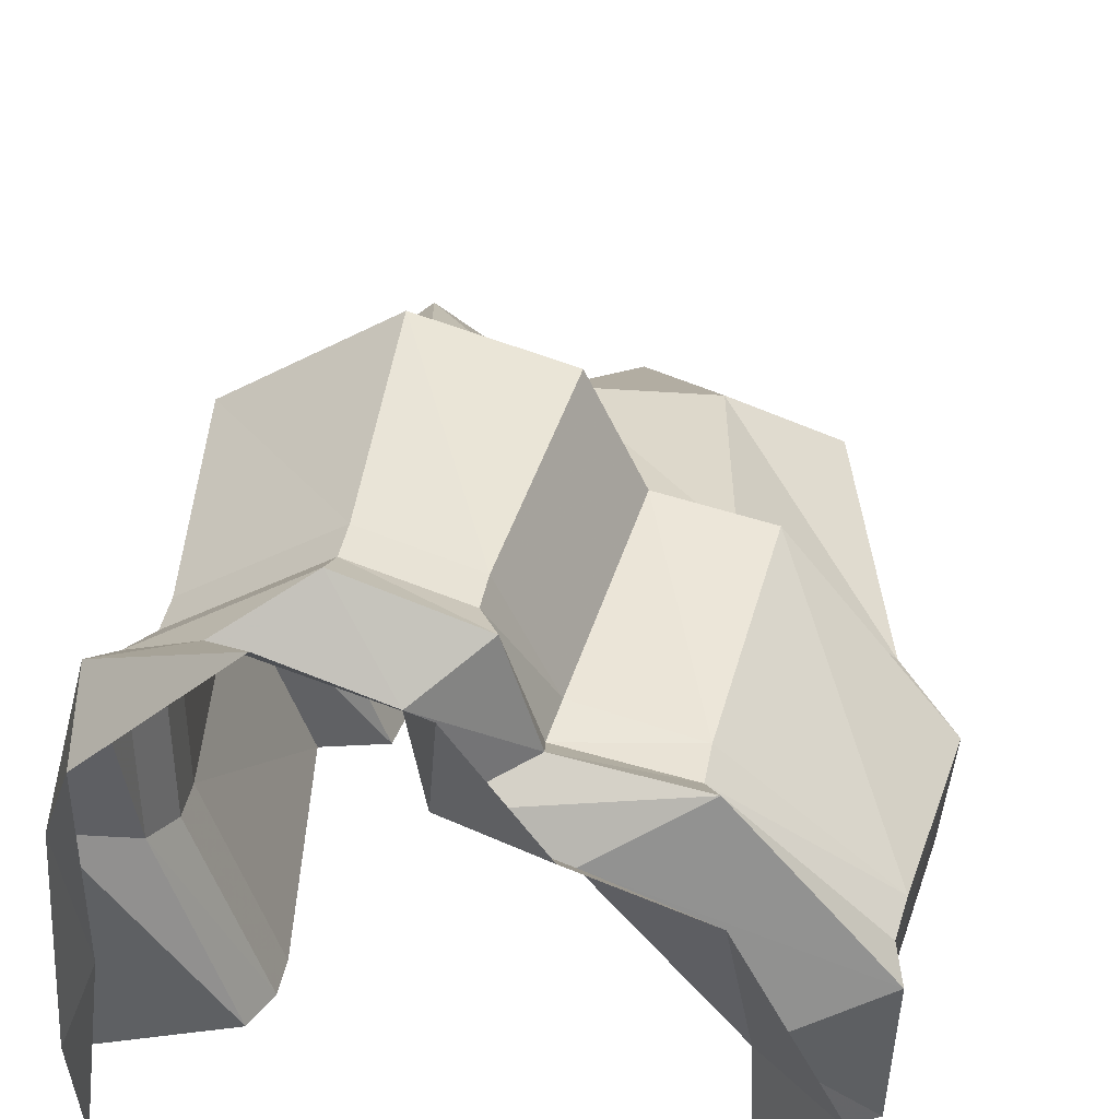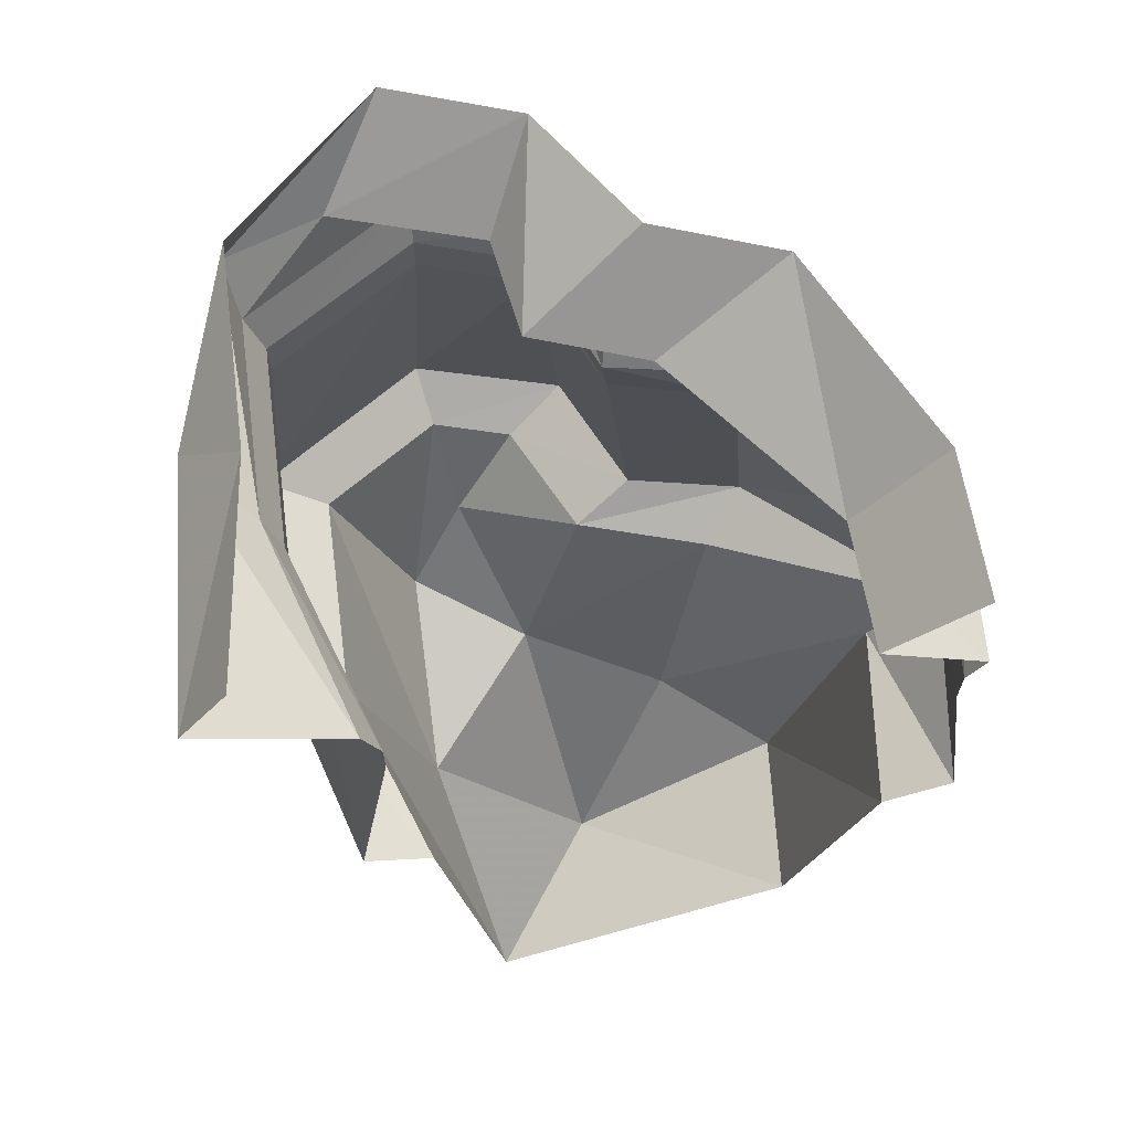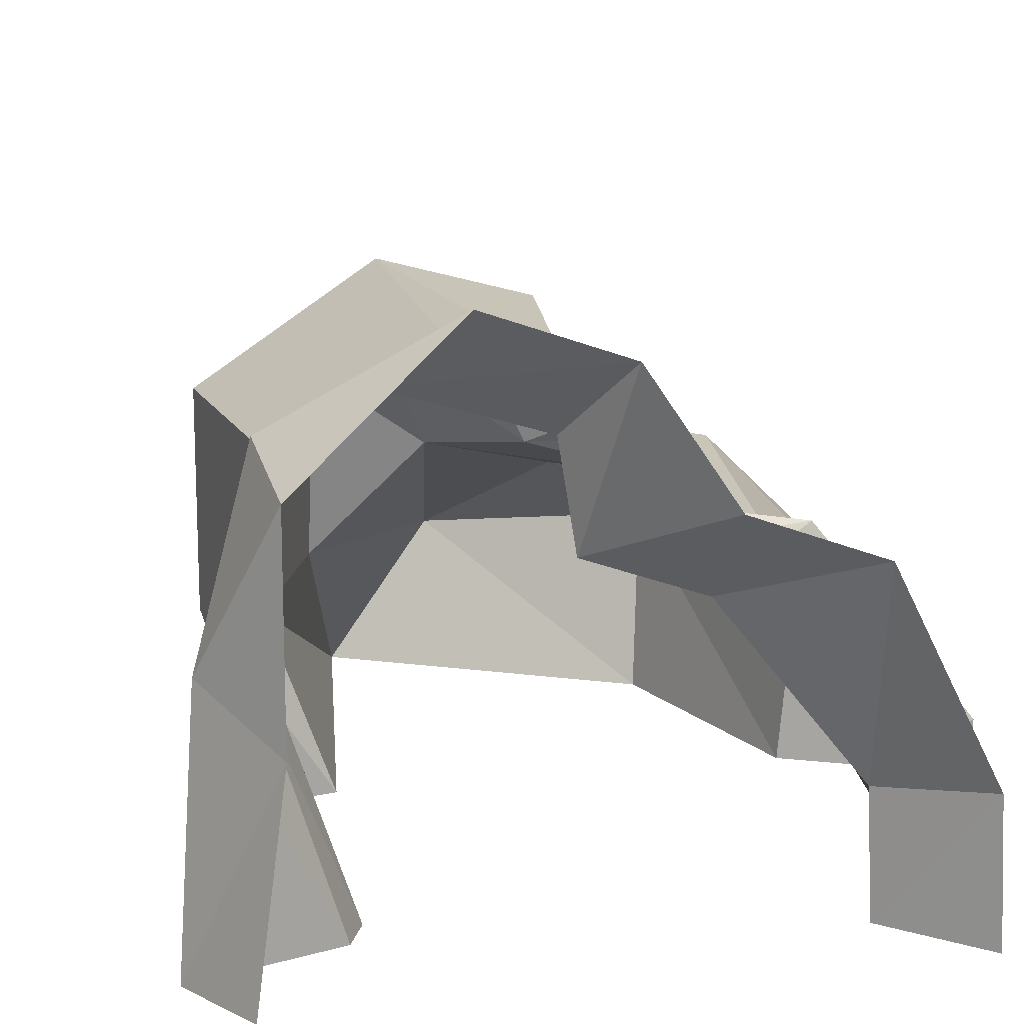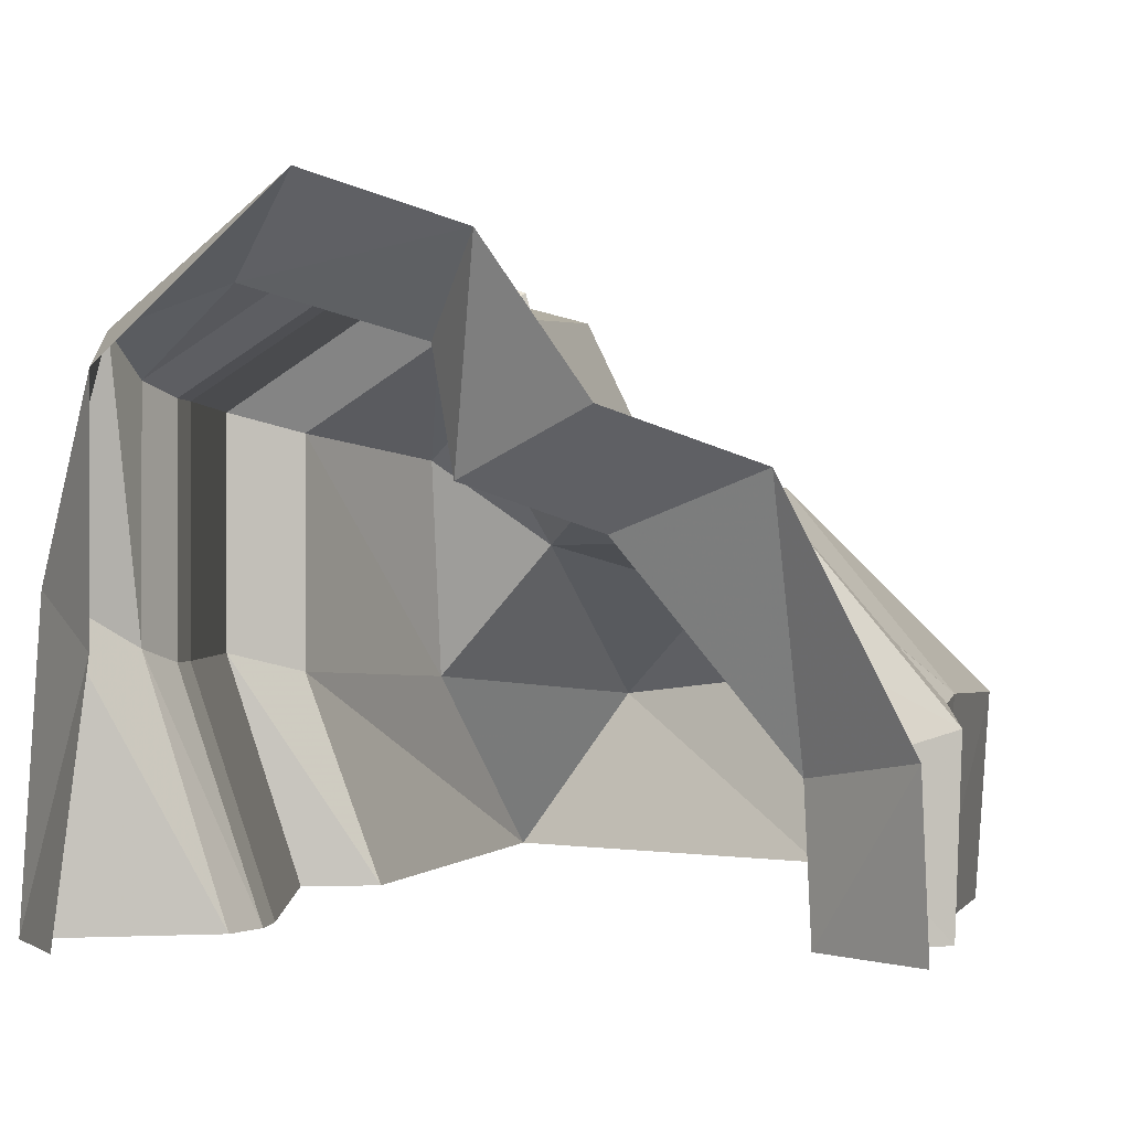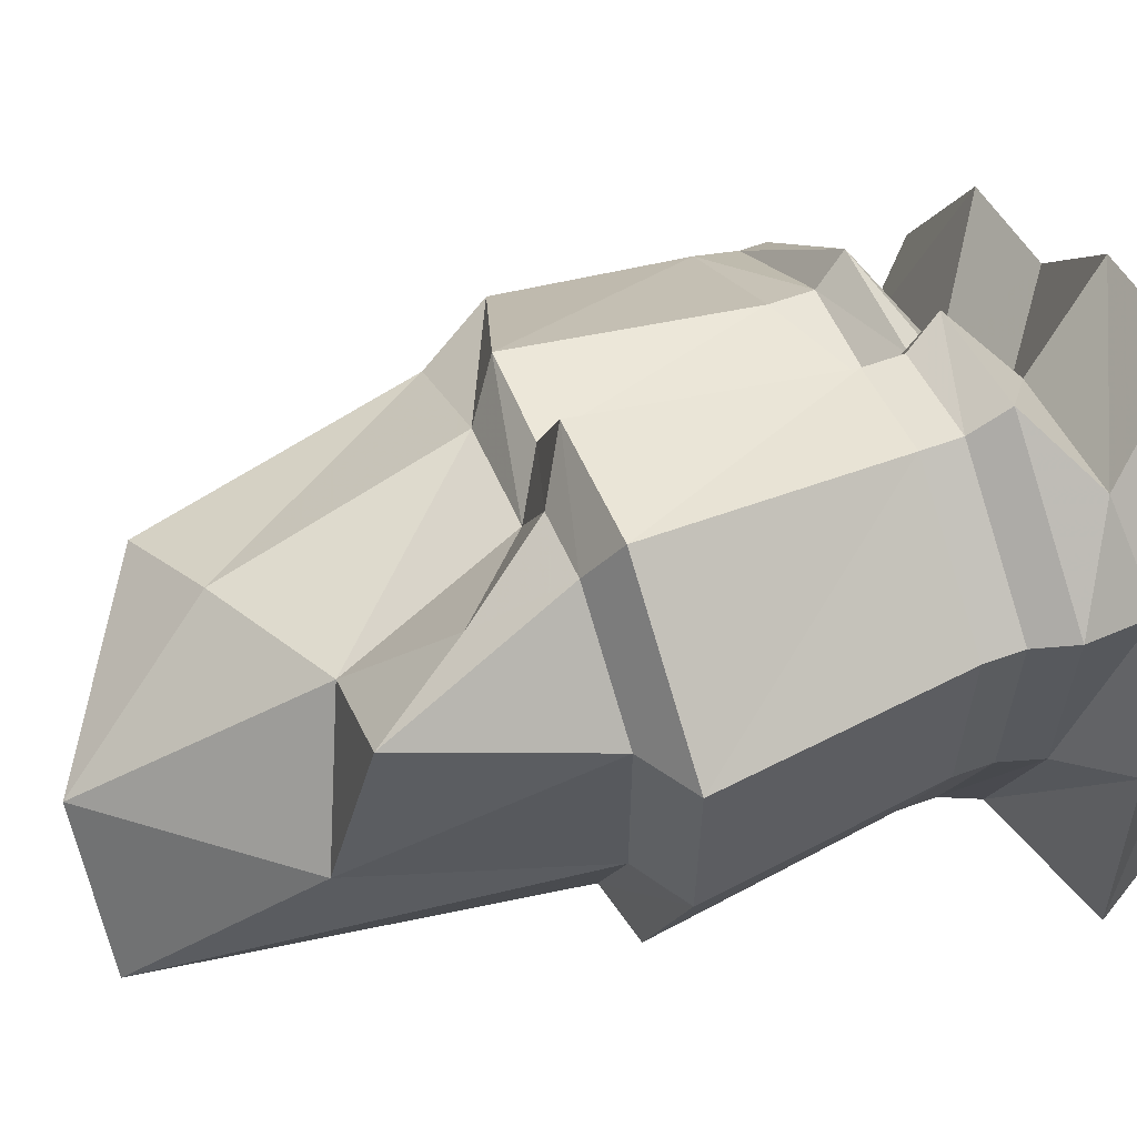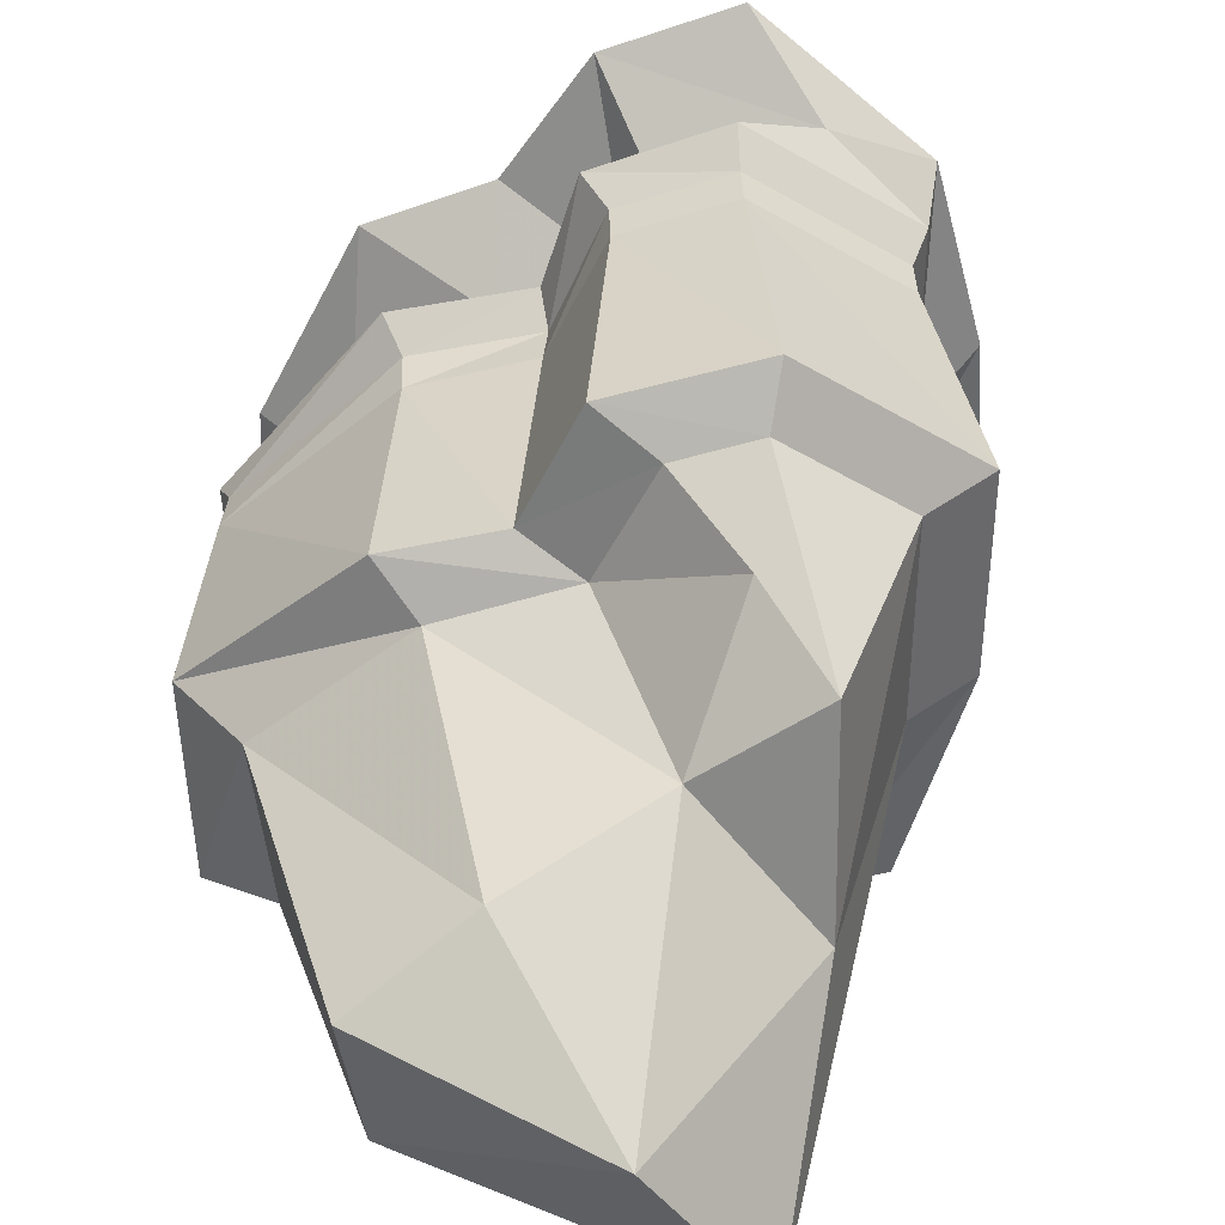
<metadata>
{"format":"obj","ext":"obj","renderer":"f3d","projection":"perspective","resolution":1024,"background":"white","views":[{"elev":40.0,"azim":-169.7,"up":"+Z"},{"elev":66.2,"azim":172.6,"up":"+Y"},{"elev":14.5,"azim":167.4,"up":"+Z"},{"elev":-0.3,"azim":-172.4,"up":"+Z"},{"elev":60.3,"azim":69.6,"up":"+Z"},{"elev":40.1,"azim":-2.3,"up":"+Z"}]}
</metadata>
<code>
v -0.4297 -0.1094 -0.5
v -0.4766 -0.4531 -0.5
v -0.4922 -0.3828 -0.2578
v -0.4531 -0.1094 -0.25
v -0.4453 -0.04688 -0.2578
v -0.4297 -0.04688 -0.5
v -0.4609 0 -0.2812
v -0.4531 0 -0.5
v -0.3047 0.07031 -0.3281
v -0.3125 0.07031 -0.5
v -0.4219 0.1875 -0.3047
v -0.4297 0.1875 -0.5
v -0.3828 -0.5 -0.5
v -0.4062 -0.5 -0.25
v -0.2031 -0.5 -0.08594
v -0.2578 -0.4531 -0.02344
v -0.2266 -0.1094 -0.05469
v -0.2266 -0.04688 -0.05469
v -0.25 0 -0.02344
v -0.1094 0.07031 -0.08594
v -0.2812 0.1875 -0.02344
v -0.2734 -0.8594 -0.5
v -0.2969 -0.9219 -0.25
v -0.1406 -0.8594 -0.1484
v 0.0625 -0.7578 -0.08594
v -0.02344 -0.5 -0.03125
v -0.1016 -0.4531 0.007812
v -0.0625 -0.1094 -0.01562
v -0.05469 -0.04688 -0.02344
v -0.0625 0 0.007812
v 0.04688 0.07031 -0.03125
v -0.1094 0.1875 0.03906
v -0.02344 -0.4531 0.1719
v 0.01562 -0.1094 0.1484
v 0.01562 -0.05469 0.1484
v -0.01562 0 0.1641
v 0.07031 0.07031 0.1094
v 0.007812 0.1875 0.2109
v 0.05469 -0.5 0.125
v 0.1641 -0.5 0.1562
v 0.1797 -0.4531 0.2266
v 0.1641 -0.1094 0.1953
v 0.1641 -0.05469 0.1953
v 0.1641 0 0.2266
v 0.2734 0.07031 0.1719
v 0.1875 0.1875 0.2734
v 0.4062 0.07031 0.125
v 0.3906 0.1875 0.07812
v 0.4766 0.07031 -0.1406
v 0.3906 0.1875 -0.2031
v 0.5 0.07031 -0.5
v 0.4297 0.1875 -0.5
v 0.1406 -0.625 0.07812
v 0.2188 -0.7578 0.02344
v 0.3281 -0.5 0.04688
v 0.4141 -0.4531 0.07031
v 0.3672 -0.1094 0.0625
v 0.3672 -0.05469 0.0625
v 0.3906 0 0.07812
v 0.3906 0 -0.2031
v 0.2969 0 -0.5
v 0.4141 -0.4531 -0.2188
v 0.3672 -0.1094 -0.2188
v 0.3672 -0.05469 -0.2188
v 0.2734 -0.05469 -0.5
v 0.3281 -0.5 -0.2422
v 0.2344 -0.5 -0.5
v 0.3281 -0.4766 -0.5
v 0.2734 -0.1094 -0.5
v 0.2188 -0.8281 -0.2578
v 0.1484 -1.094 -0.5
v 0 -1.094 -0.2891
f 1 2 3
f 1 3 4
f 2 13 14
f 2 14 3
f 3 14 15
f 3 15 16
f 3 16 4
f 4 16 17
f 13 22 23
f 13 23 14
f 14 23 24
f 14 24 15
f 15 24 25
f 15 25 26
f 15 26 16
f 16 26 27
f 16 27 17
f 17 27 28
f 28 27 33
f 28 33 34
f 27 26 39
f 27 39 33
f 33 39 40
f 33 40 41
f 33 41 34
f 34 41 42
f 26 25 53
f 26 53 39
f 39 53 40
f 40 53 54
f 40 54 55
f 40 55 41
f 41 55 56
f 41 56 42
f 42 56 57
f 57 56 62
f 57 62 63
f 56 55 66
f 56 66 62
f 62 66 67
f 62 67 68
f 62 68 63
f 63 68 69
f 55 54 70
f 55 70 66
f 66 70 71
f 66 71 67
f 22 71 72
f 22 72 23
f 23 72 24
f 24 72 25
f 25 72 70
f 25 70 54
f 25 54 53
f 71 70 72
f 1 4 5
f 1 5 6
f 4 17 18
f 4 18 5
f 17 28 29
f 17 29 18
f 28 34 35
f 28 35 29
f 34 42 35
f 35 42 43
f 42 57 43
f 43 57 58
f 57 63 58
f 58 63 64
f 63 69 64
f 64 69 65
f 6 5 7
f 6 7 8
f 5 18 19
f 5 19 7
f 18 29 30
f 18 30 19
f 29 35 36
f 29 36 30
f 35 43 36
f 36 43 44
f 43 58 44
f 44 58 59
f 58 64 59
f 59 64 60
f 60 64 65
f 60 65 61
f 8 7 9
f 8 9 10
f 7 19 20
f 7 20 9
f 19 30 31
f 19 31 20
f 30 36 37
f 30 37 31
f 36 44 37
f 37 44 45
f 44 59 45
f 45 59 47
f 47 59 60
f 47 60 49
f 49 60 61
f 49 61 51
f 10 9 11
f 10 11 12
f 9 20 21
f 9 21 11
f 20 31 32
f 20 32 21
f 31 37 38
f 31 38 32
f 37 45 38
f 38 45 46
f 46 45 47
f 46 47 48
f 48 47 49
f 48 49 50
f 50 49 51
f 50 51 52

</code>
